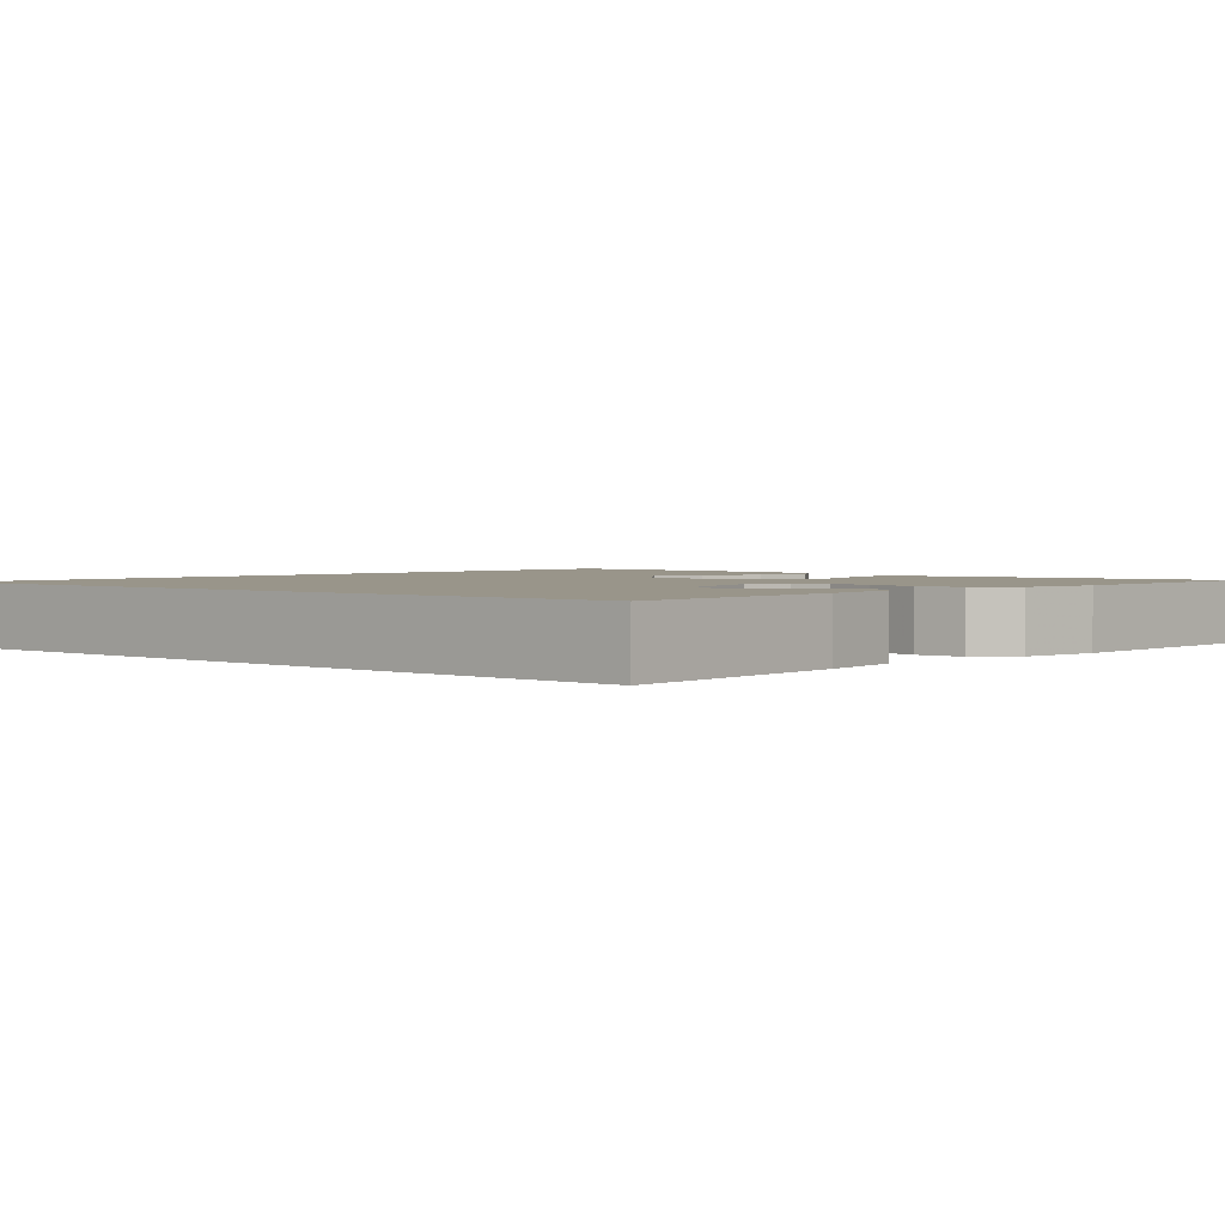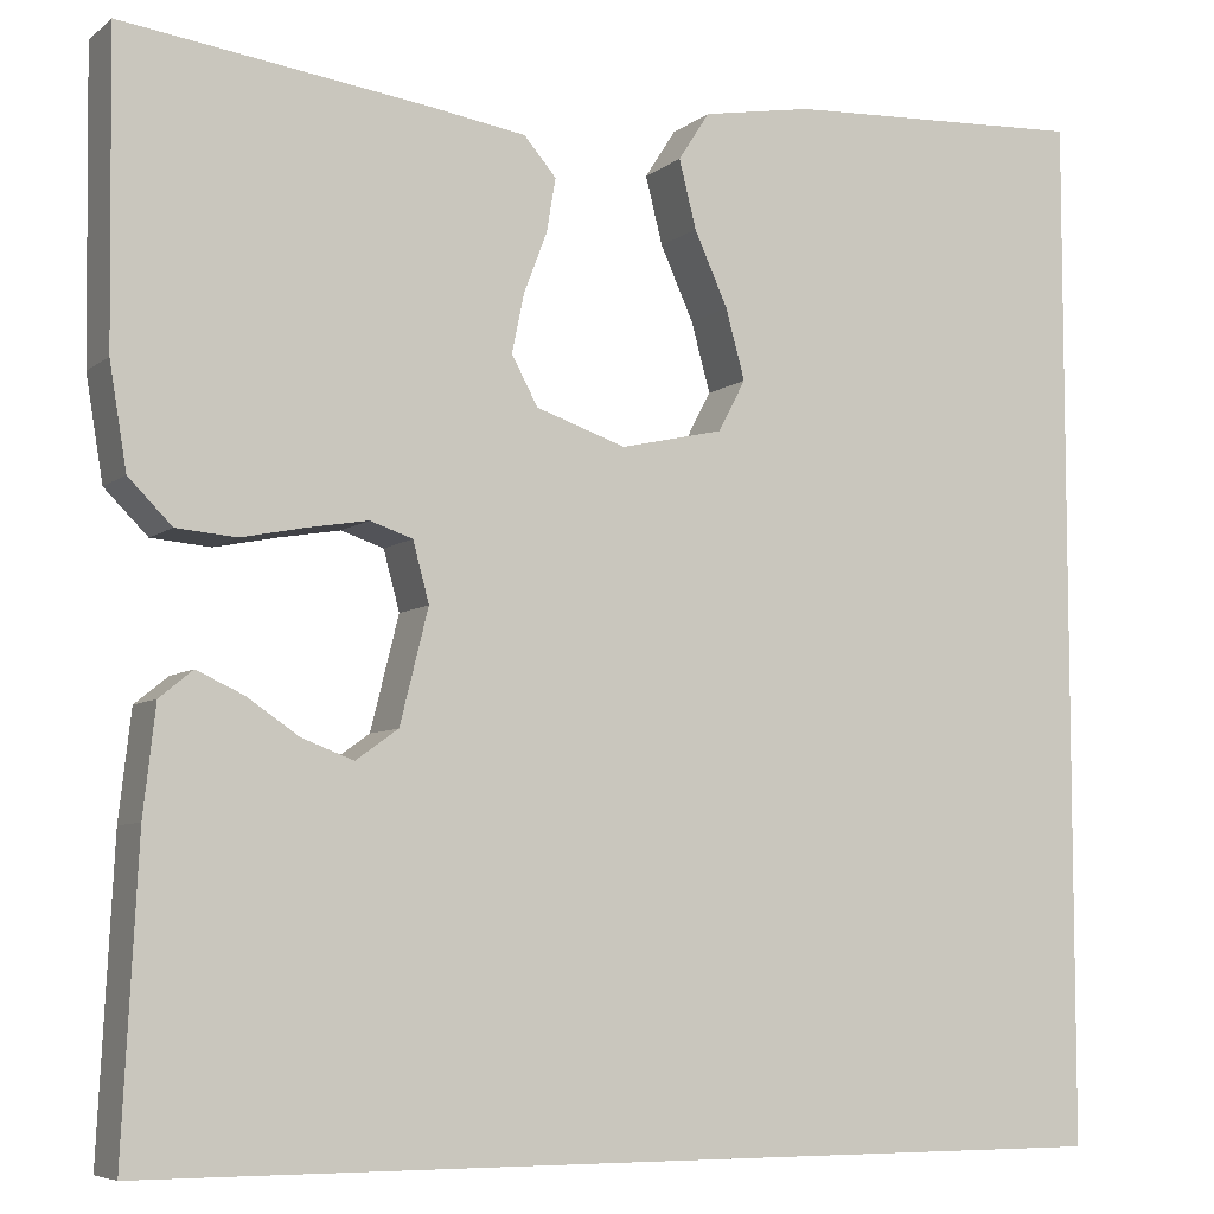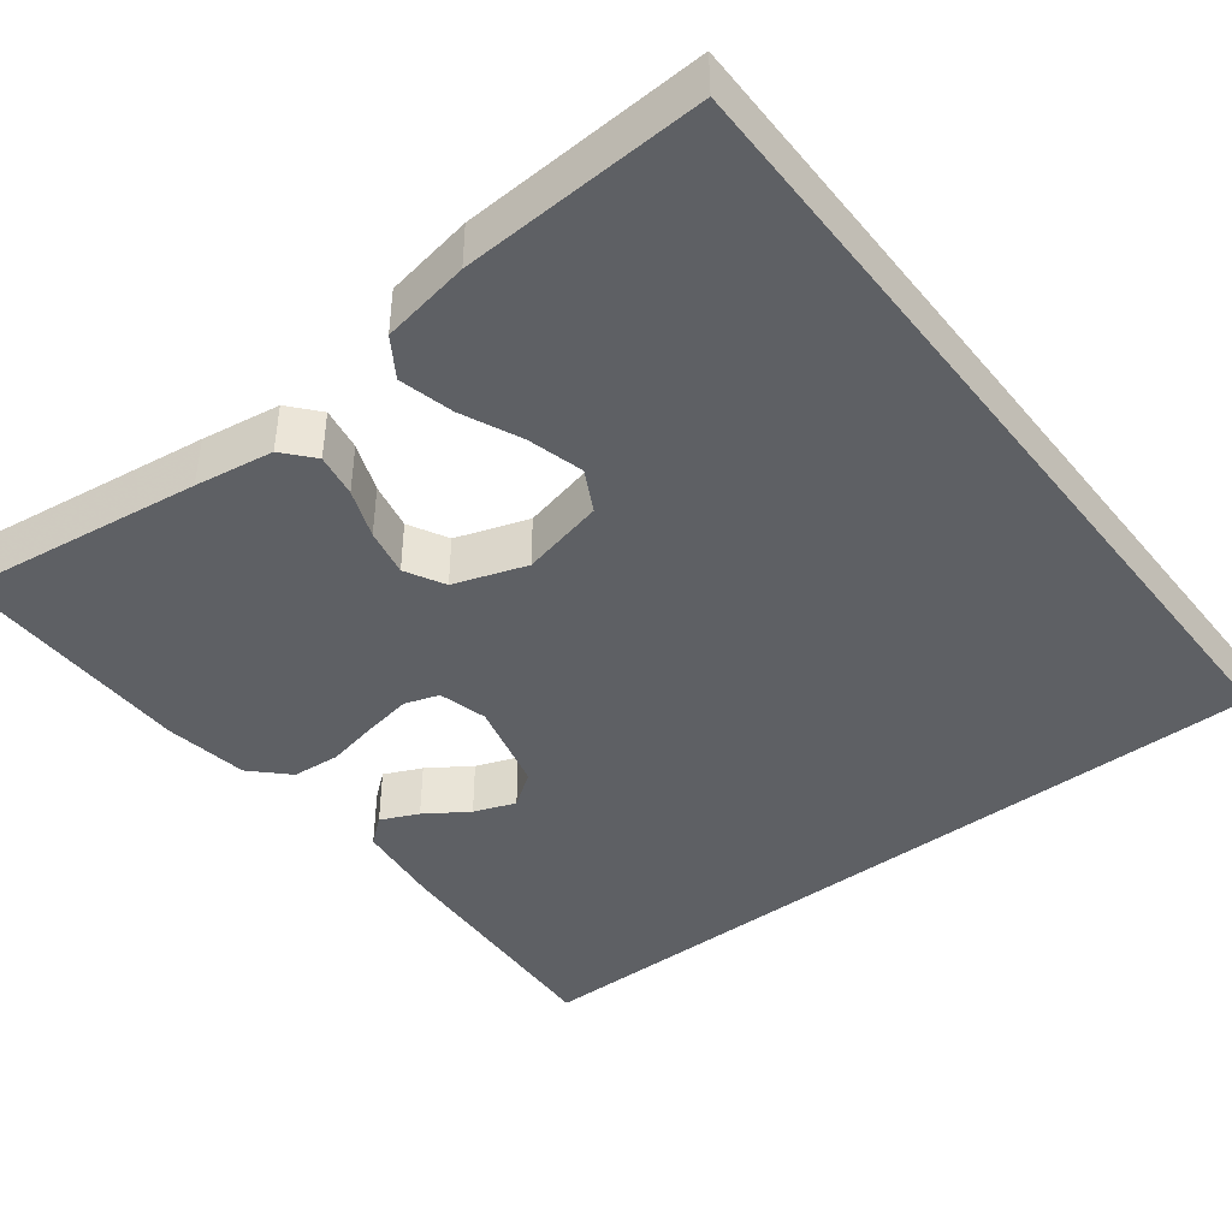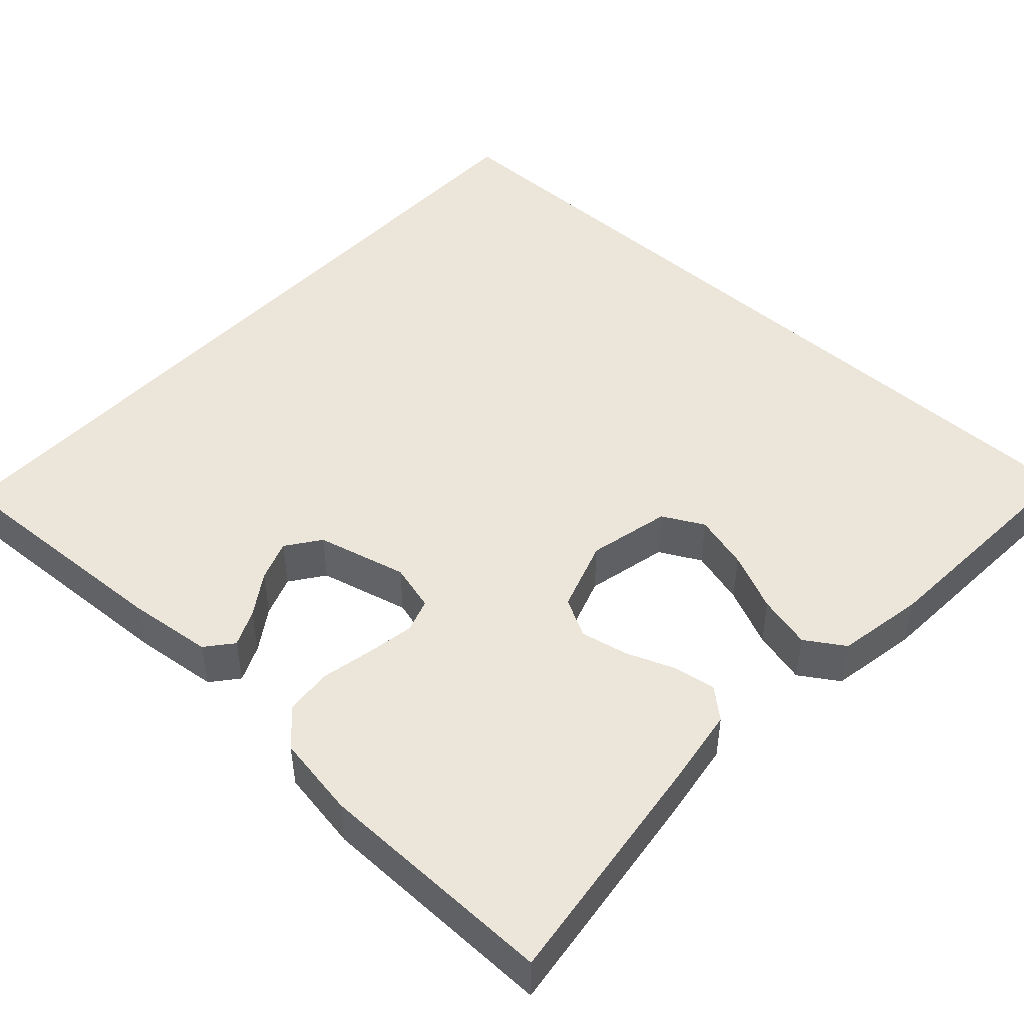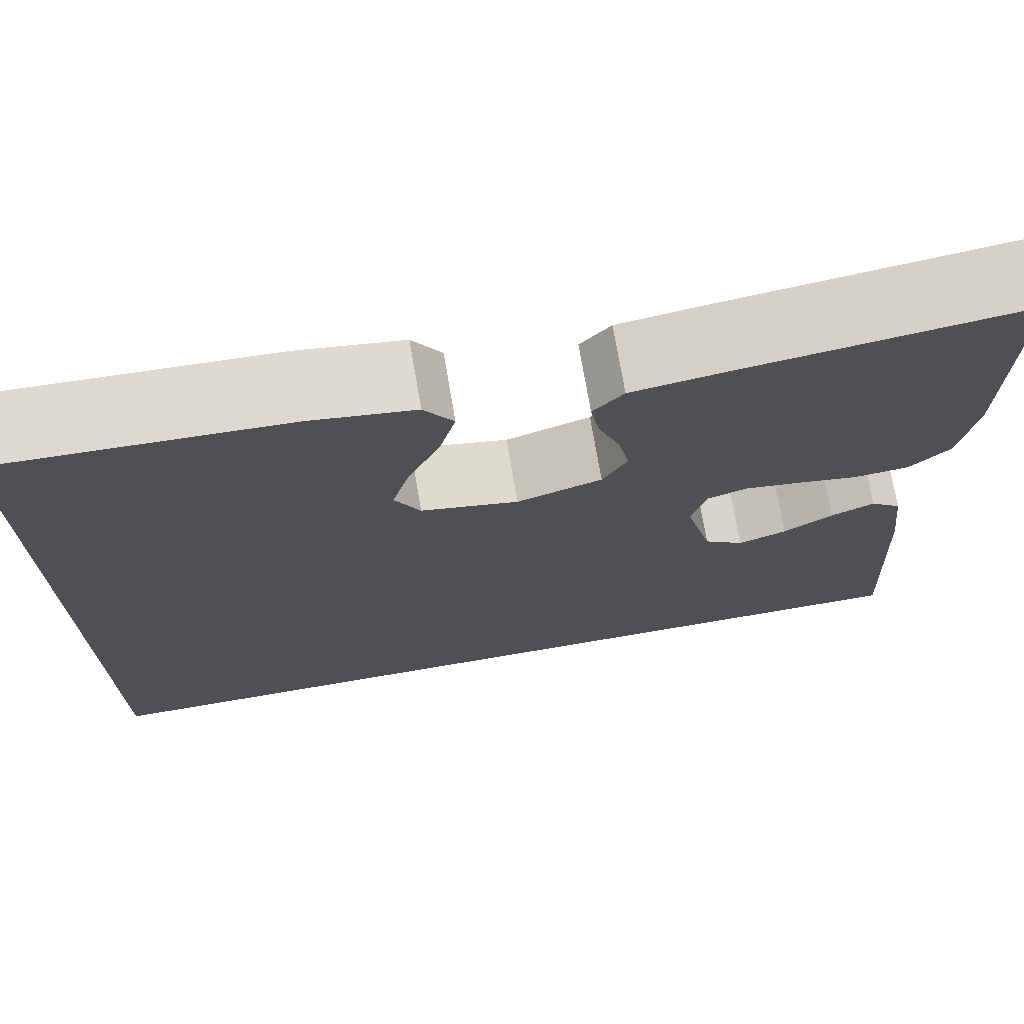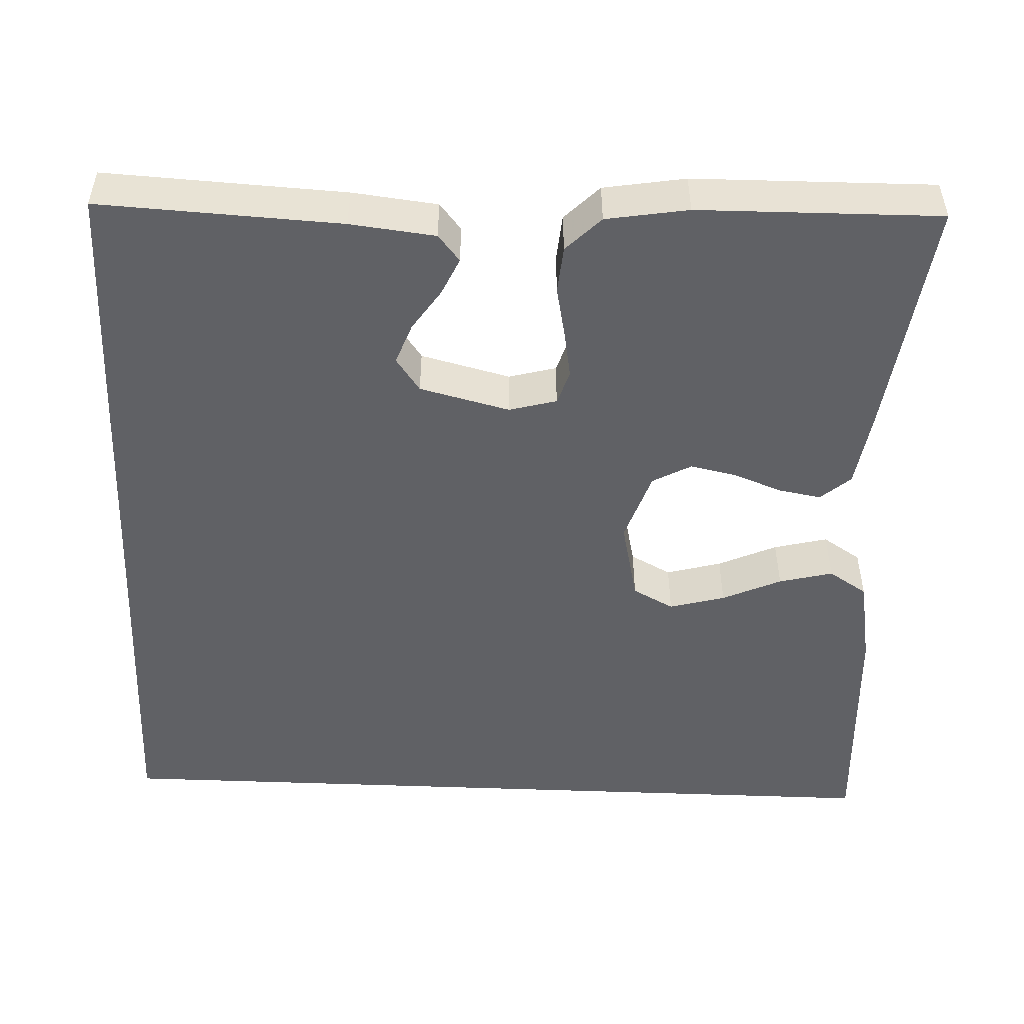
<metadata>
{"format":"obj","ext":"obj","renderer":"f3d","projection":"perspective","resolution":1024,"background":"white","views":[{"elev":2.1,"azim":-138.4,"up":"+Y"},{"elev":-6.6,"azim":-26.4,"up":"+Z"},{"elev":-43.1,"azim":37.6,"up":"+Y"},{"elev":47.3,"azim":-47.4,"up":"+Y"},{"elev":72.7,"azim":170.4,"up":"+Z"},{"elev":-50.0,"azim":-92.4,"up":"+Y"}]}
</metadata>
<code>
v -0.475 0.07 -0.5
v -0.46 0.07 -0.2
v -0.448 0.07 -0.094
v -0.415 0.07 -0.067
v -0.369 0.07 -0.088
v -0.317 0.07 -0.123
v -0.266 0.07 -0.142
v -0.224 0.07 -0.112
v -0.196 0.07 0
v -0.212 0.07 0.059
v -0.254 0.07 0.073
v -0.313 0.07 0.063
v -0.377 0.07 0.05
v -0.436 0.07 0.055
v -0.479 0.07 0.098
v -0.496 0.07 0.2
v -0.5 0.07 0.5
v -0.2 0.07 0.46
v -0.103 0.07 0.445
v -0.071 0.07 0.408
v -0.08 0.07 0.355
v -0.103 0.07 0.295
v -0.115 0.07 0.237
v -0.089 0.07 0.189
v 0 0.07 0.159
v 0.102 0.07 0.182
v 0.129 0.07 0.233
v 0.11 0.07 0.302
v 0.077 0.07 0.375
v 0.06 0.07 0.442
v 0.091 0.07 0.49
v 0.2 0.07 0.509
v 0.5 0.07 0.524
v 0.5 0.07 -0.5
v -0.475 0 -0.5
v -0.46 0 -0.2
v -0.448 0 -0.094
v -0.415 0 -0.067
v -0.369 0 -0.088
v -0.317 0 -0.123
v -0.266 0 -0.142
v -0.224 0 -0.112
v -0.196 0 0
v -0.212 0 0.059
v -0.254 0 0.073
v -0.313 0 0.063
v -0.377 0 0.05
v -0.436 0 0.055
v -0.479 0 0.098
v -0.496 0 0.2
v -0.5 0 0.5
v -0.2 0 0.46
v -0.103 0 0.445
v -0.071 0 0.408
v -0.08 0 0.355
v -0.103 0 0.295
v -0.115 0 0.237
v -0.089 0 0.189
v 0 0 0.159
v 0.102 0 0.182
v 0.129 0 0.233
v 0.11 0 0.302
v 0.077 0 0.375
v 0.06 0 0.442
v 0.091 0 0.49
v 0.2 0 0.509
v 0.5 0 0.524
v 0.5 0 -0.5
f 28 29 30 31
f 27 28 31 32
f 19 20 21 22
f 19 22 23
f 18 19 23
f 17 18 23
f 16 17 23 24
f 12 13 14 15
f 11 12 15 16
f 10 11 16 24
f 3 4 5 6
f 3 6 7
f 2 3 7
f 1 2 7
f 34 1 7 8
f 27 32 33 34
f 26 27 34
f 25 26 34 8
f 9 10 24 25
f 8 9 25
f 65 64 63 62
f 66 65 62 61
f 56 55 54 53
f 57 56 53
f 57 53 52
f 57 52 51
f 58 57 51 50
f 49 48 47 46
f 50 49 46 45
f 58 50 45 44
f 40 39 38 37
f 41 40 37
f 41 37 36
f 41 36 35
f 42 41 35 68
f 68 67 66 61
f 68 61 60
f 42 68 60 59
f 59 58 44 43
f 59 43 42
f 1 35 36 2
f 2 36 37 3
f 3 37 38 4
f 4 38 39 5
f 5 39 40 6
f 6 40 41 7
f 7 41 42 8
f 8 42 43 9
f 9 43 44 10
f 10 44 45 11
f 11 45 46 12
f 12 46 47 13
f 13 47 48 14
f 14 48 49 15
f 15 49 50 16
f 16 50 51 17
f 17 51 52 18
f 18 52 53 19
f 19 53 54 20
f 20 54 55 21
f 21 55 56 22
f 22 56 57 23
f 23 57 58 24
f 24 58 59 25
f 25 59 60 26
f 26 60 61 27
f 27 61 62 28
f 28 62 63 29
f 29 63 64 30
f 30 64 65 31
f 31 65 66 32
f 32 66 67 33
f 33 67 68 34
f 34 68 35 1

</code>
